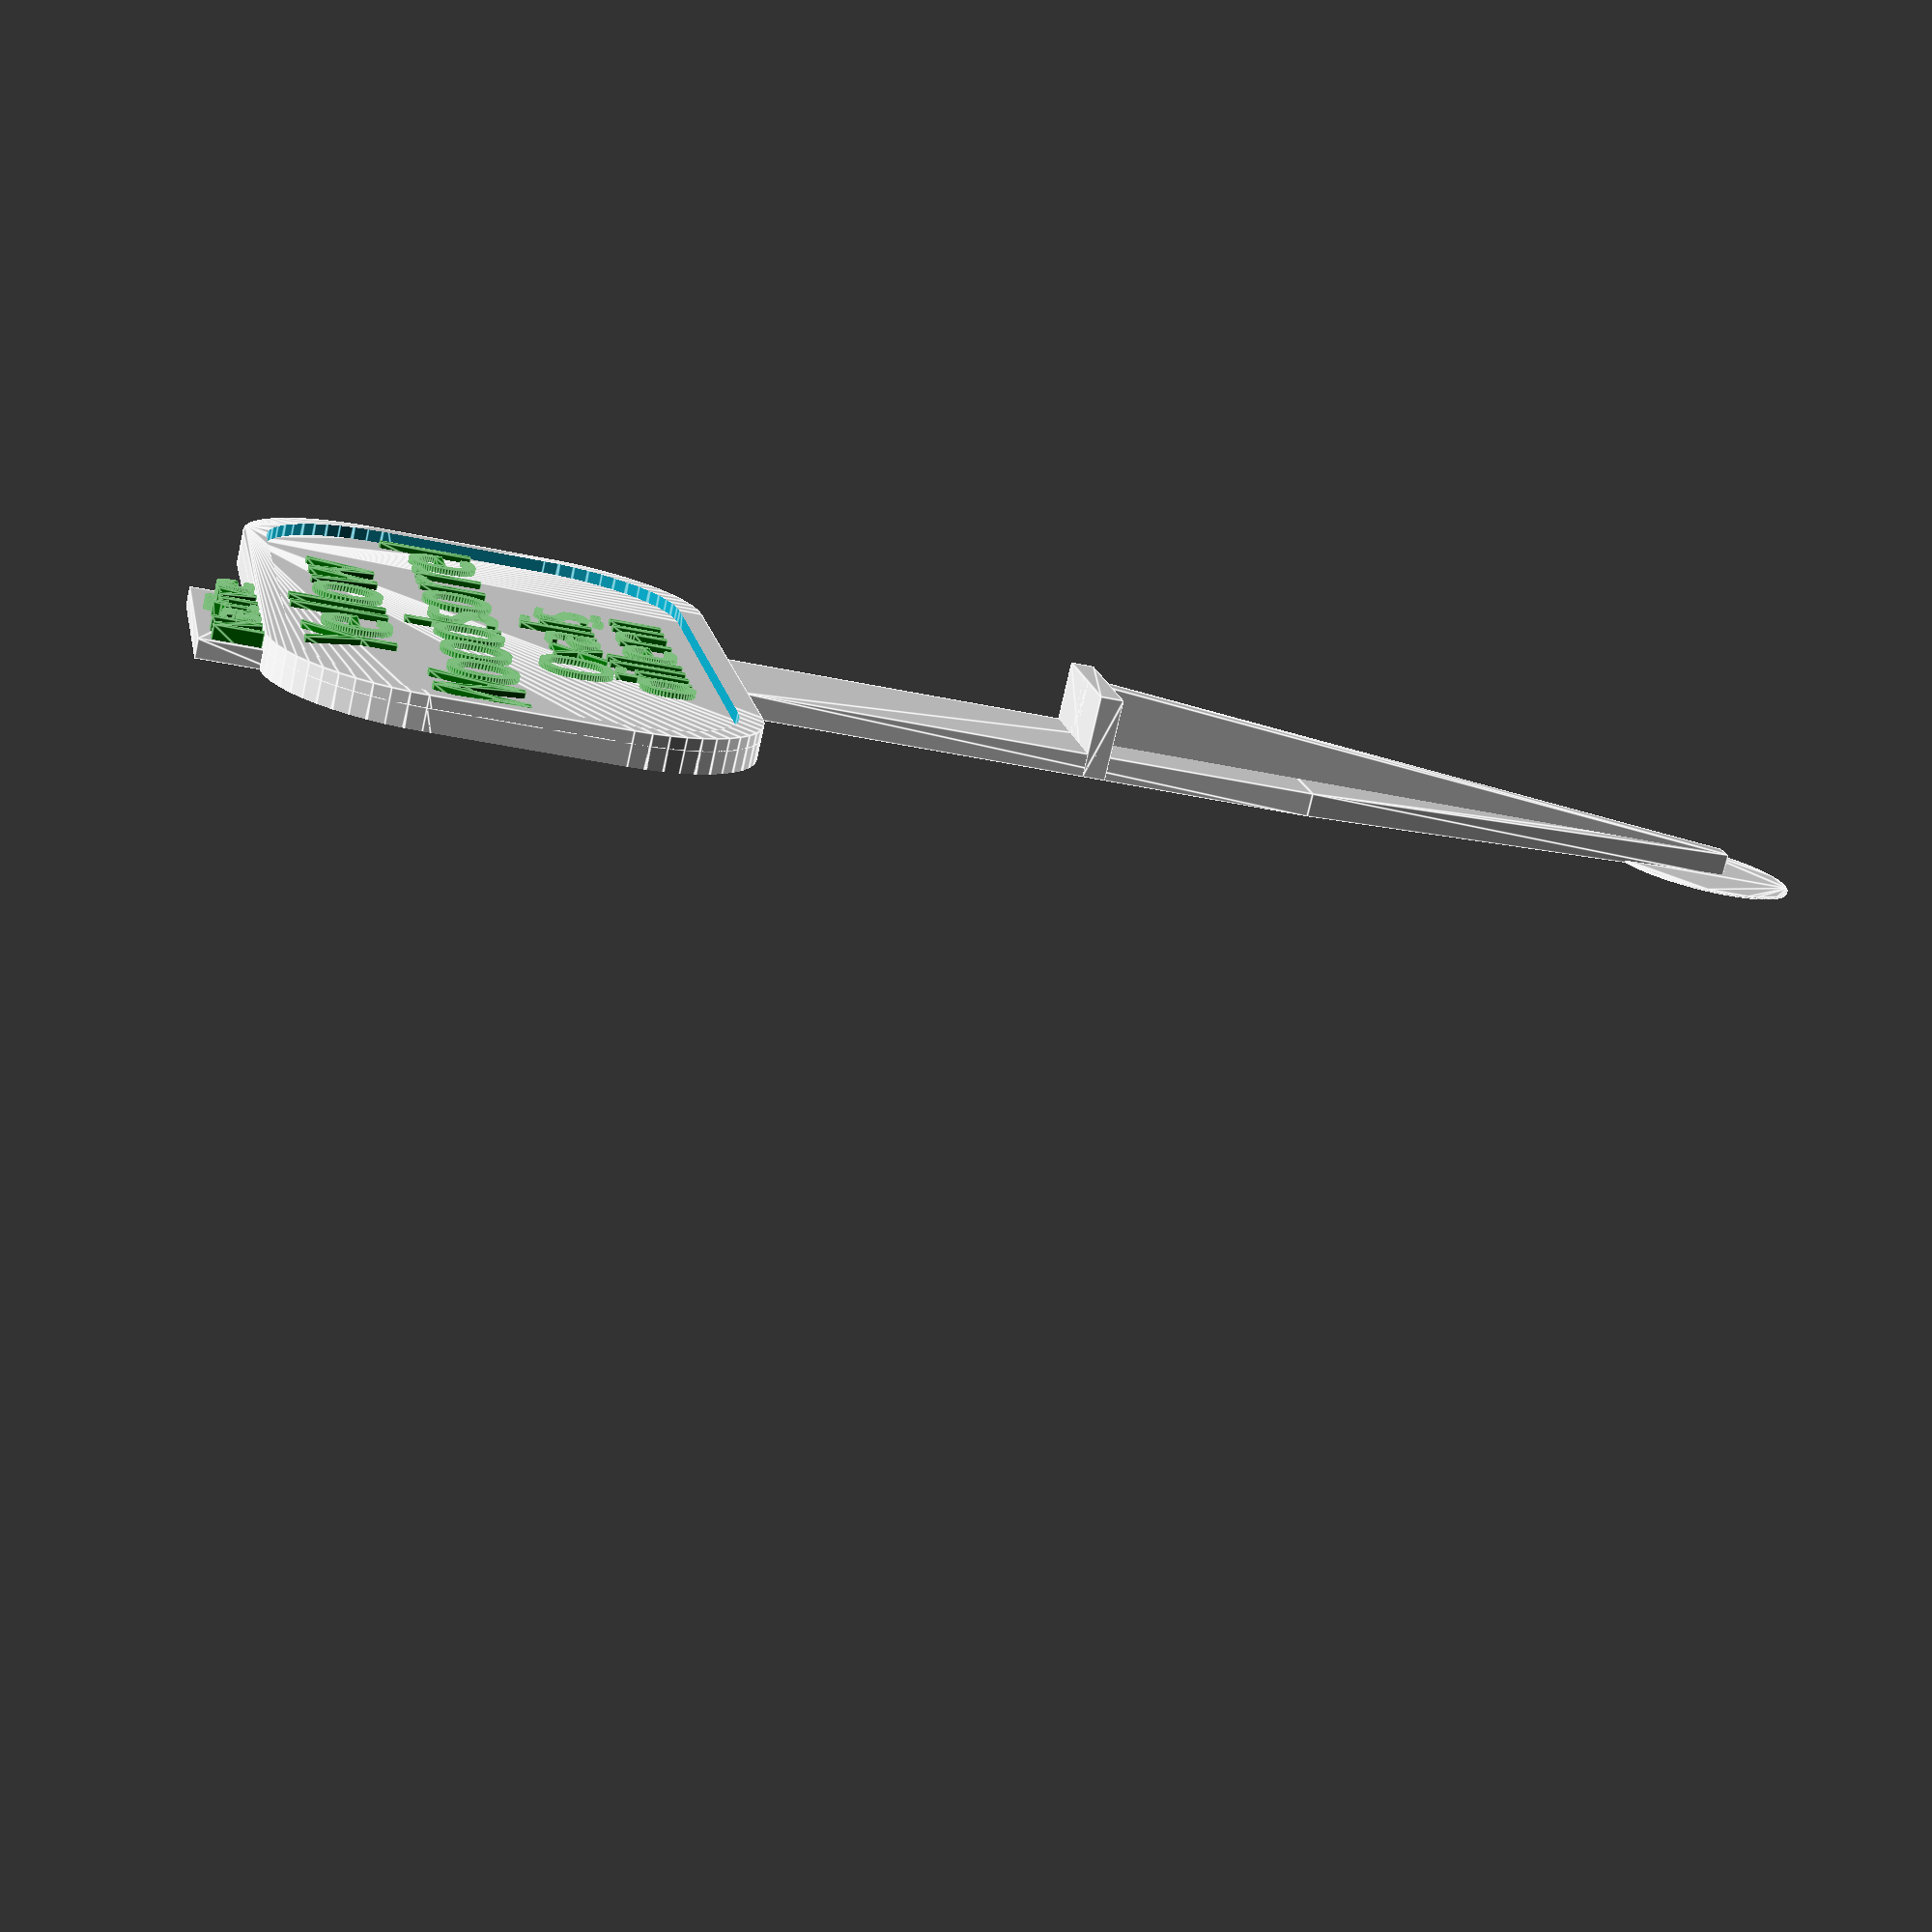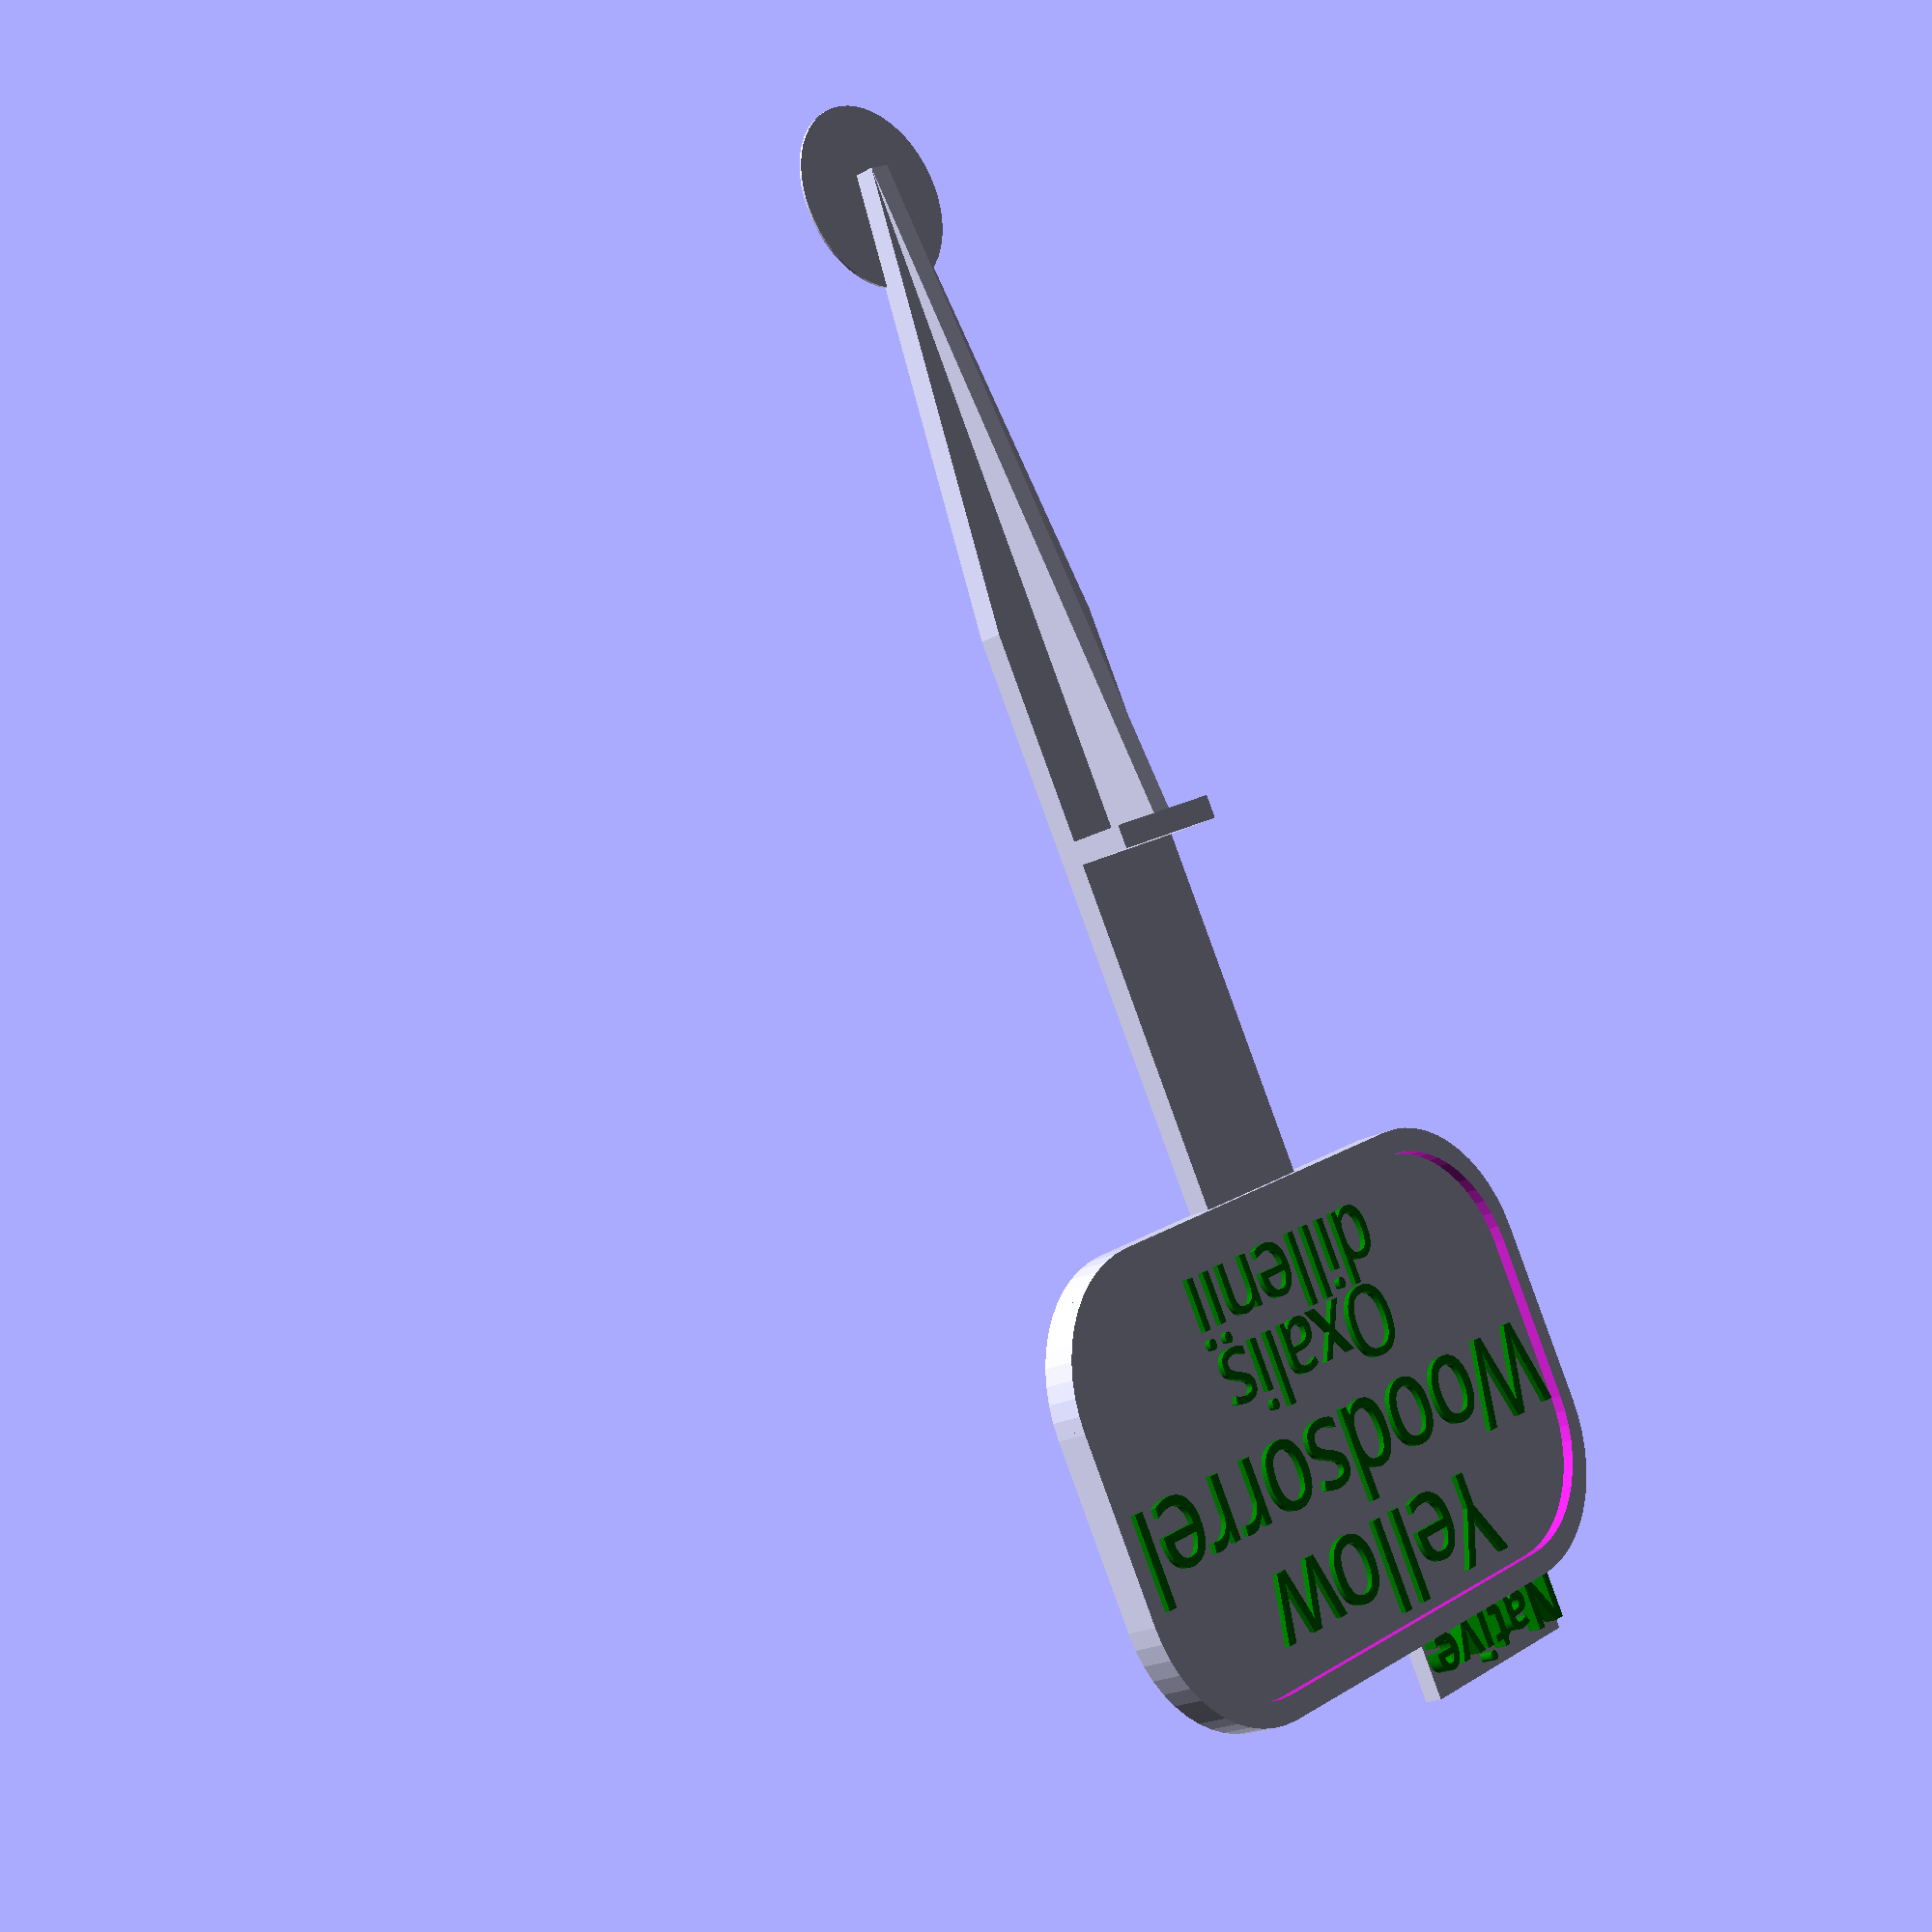
<openscad>
// More information: https://danielupshaw.com/openscad-rounded-corners/

// Set to 0.01 for higher definition curves (renders slower)
$fs = 0.15;
$fa = 7;


module roundedcube(size = [1, 1, 1], center = false, radius = 0.5, apply_to = "all") {
	// If single value, convert to [x, y, z] vector
	size = (size[0] == undef) ? [size, size, size] : size;

	translate_min = radius;
	translate_xmax = size[0] - radius;
	translate_ymax = size[1] - radius;
	translate_zmax = size[2] - radius;

	diameter = radius * 2;

	obj_translate = (center == false) ?
		[0, 0, 0] : [
			-(size[0] / 2),
			-(size[1] / 2),
			-(size[2] / 2)
		];

	translate(v = obj_translate) {
		hull() {
			for (translate_x = [translate_min, translate_xmax]) {
				x_at = (translate_x == translate_min) ? "min" : "max";
				for (translate_y = [translate_min, translate_ymax]) {
					y_at = (translate_y == translate_min) ? "min" : "max";
					for (translate_z = [translate_min, translate_zmax]) {
						z_at = (translate_z == translate_min) ? "min" : "max";

						translate(v = [translate_x, translate_y, translate_z])
						if (
							(apply_to == "all") ||
							(apply_to == "xmin" && x_at == "min") || (apply_to == "xmax" && x_at == "max") ||
							(apply_to == "ymin" && y_at == "min") || (apply_to == "ymax" && y_at == "max") ||
							(apply_to == "zmin" && z_at == "min") || (apply_to == "zmax" && z_at == "max")
						) {
							sphere(r = radius);
						} else {
							rotate = 
								(apply_to == "xmin" || apply_to == "xmax" || apply_to == "x") ? [0, 90, 0] : (
								(apply_to == "ymin" || apply_to == "ymax" || apply_to == "y") ? [90, 90, 0] :
								[0, 0, 0]
							);
							rotate(a = rotate)
							cylinder(h = diameter, r = radius, center = true);
						}
					}
				}
			}
		}
	}
}

// An integer creates a cube with specified wall distance. Default [1, 1, 1]
size = [300, 200, 1];

// Whether or not to place the object centered on the origin. Default false
//center = true|false;
center = true;

// Specify a rounding radius. Default 0.5
radius = 60 ;

// Specify where to apply the rounded corners. Default "all"
//apply_to = "all"|"x"|"y"|"z"|"zmax"|"zmin"|"xmax"|"xmin"|"ymax"|"ymin"
apply_to = "all";
outline = 1-0.05;




////////////////////////////////////////////////////////////
plant_name = "Yellow";
plant_two = "Woodsorrel";
plant_three = "";
plant_size = 38;
plant_spacing = plant_size / 4;


subtitle = "";
    
scientific ="Oxalis";
scientific_two ="dillenii";
scientific_font = "Sitka:style=Text Italic";
scientific_size = 30;


native = true ;  

///////////////////////////////////////////////////////////

translate([0,100,-105])
 
difference(){

    union(){    
        difference(){
            difference(){
            roundedcube(size, center, radius, "z");
            translate([-200,-250,-200 ])
            cube([400,500,200]);
            };
        translate(v = [0, 0, 20])             
        roundedcube([size[0]*outline,size[1]*0.9,size[2]*2], center, radius*0.9, "z");}
    
    translate([0,0,-5])
    roundedcube(size, center, radius, "z");
    }

translate([-200,-250,-495 ])
color("Red")
cube([600,600,600]);};

if (plant_two==""){
    translate([0,125,0])
    color("Green")
    linear_extrude(height = 12)
    text(plant_name, size = plant_size,halign = "center", font="Sitka:style=Banner Bold");
    
    translate([0,57,0])
    color("Green")
    linear_extrude(height = 12)
    //text(scientific, size = 20,halign = "center", font="Sitka:style=Text Italic");
    text(scientific, size = scientific_size,halign = "center", font=scientific_font);
        
    translate([0,22,0])
    color("Green")
    linear_extrude(height = 12)
    //text(scientific, size = 20,halign = "center", font="Sitka:style=Text Italic");
    text(scientific_two, size = scientific_size,halign = "center", font=scientific_font);

}

else if (plant_three==""){

    translate([0,145,0])
    color("Green")
    linear_extrude(height = 12)
    text(plant_name, size = plant_size,halign = "center", font="Sitka:style=Banner Bold");
    
    translate([0,145 - (plant_size + plant_spacing),0])
    color("Green")
    linear_extrude(height = 12)
    text(plant_two, size = plant_size,halign = "center", font="Sitka:style=Banner Bold");
    
    translate([0,55,0])
    color("Green")
    linear_extrude(height = 12)
    //text(scientific, size = 20,halign = "center", font="Sitka:style=Text Italic");
    text(scientific, size = scientific_size,halign = "center", font=scientific_font);
        
    translate([0,22,0])
    color("Green")
    linear_extrude(height = 12)
    //text(scientific, size = 20,halign = "center", font="Sitka:style=Text Italic");
    text(scientific_two, size = scientific_size,halign = "center", font=scientific_font);
}

else {
        translate([0,150,0])
    color("Green")
    linear_extrude(height = 12)
    text(plant_name, size = plant_size,halign = "center", font="Sitka:style=Banner Bold");
    
    translate([0,150  - (plant_size + plant_spacing),0])
    color("Green")
    linear_extrude(height = 12)
    text(plant_two, size = plant_size,halign = "center", font="Sitka:style=Banner Bold");
    
    translate([0,150  - 1.7*(plant_size + plant_spacing),0])
    color("Green")
    linear_extrude(height = 12)
    text(plant_three, size = plant_size,halign = "center", font="Sitka:style=Banner Bold");
    
    translate([0,30,0])
color("Green")
linear_extrude(height = 12)
//text(scientific, size = 20,halign = "center", font="Sitka:style=Text Italic");
text(scientific, size = scientific_size,halign = "center", font=scientific_font);
    
}

translate([0,48,0])
color("Green")
linear_extrude(height = 12)
text(subtitle, size = 20,halign = "center",font="Segoe Print:style=Regular");





if(native==true){
    translate([-50,200,0])
    color("Green")
    linear_extrude(height = 14)
    text("Native", size = 20,halign = "center", font="Segoe Print:style=Bold");
    translate([-95,190,0])
    linear_extrude(height = 8)
    square([90,35]);
    };


    translate([-30,-250,0])
    linear_extrude(height = 10)
    square([60,250]);

    translate([0,-250,0])
    linear_extrude(height =10)
    polygon(points=[[-30,0],[-5,-200],[5,-200],[30,0]]);;
    
    
    translate([-5,-150,10])
    rotate([0,90,0])
    linear_extrude(height =10)
    polygon(points=[[-25,0],[0,-300],[5,0],[0,0]]);;
    
    
    translate([-30,-150,35])
    rotate([90,90,0])
    linear_extrude(height = 10)
    square([35,60]);
    
    translate([0,-440,0])
    linear_extrude(height = 1)
    circle(40);
    
    
    
    
    
    
    
    
    
    
    
    
    
    
    
    
    
    
    
    
    
    
    
    
    
    
    

</openscad>
<views>
elev=254.8 azim=79.0 roll=192.7 proj=p view=edges
elev=200.5 azim=331.7 roll=223.9 proj=p view=wireframe
</views>
